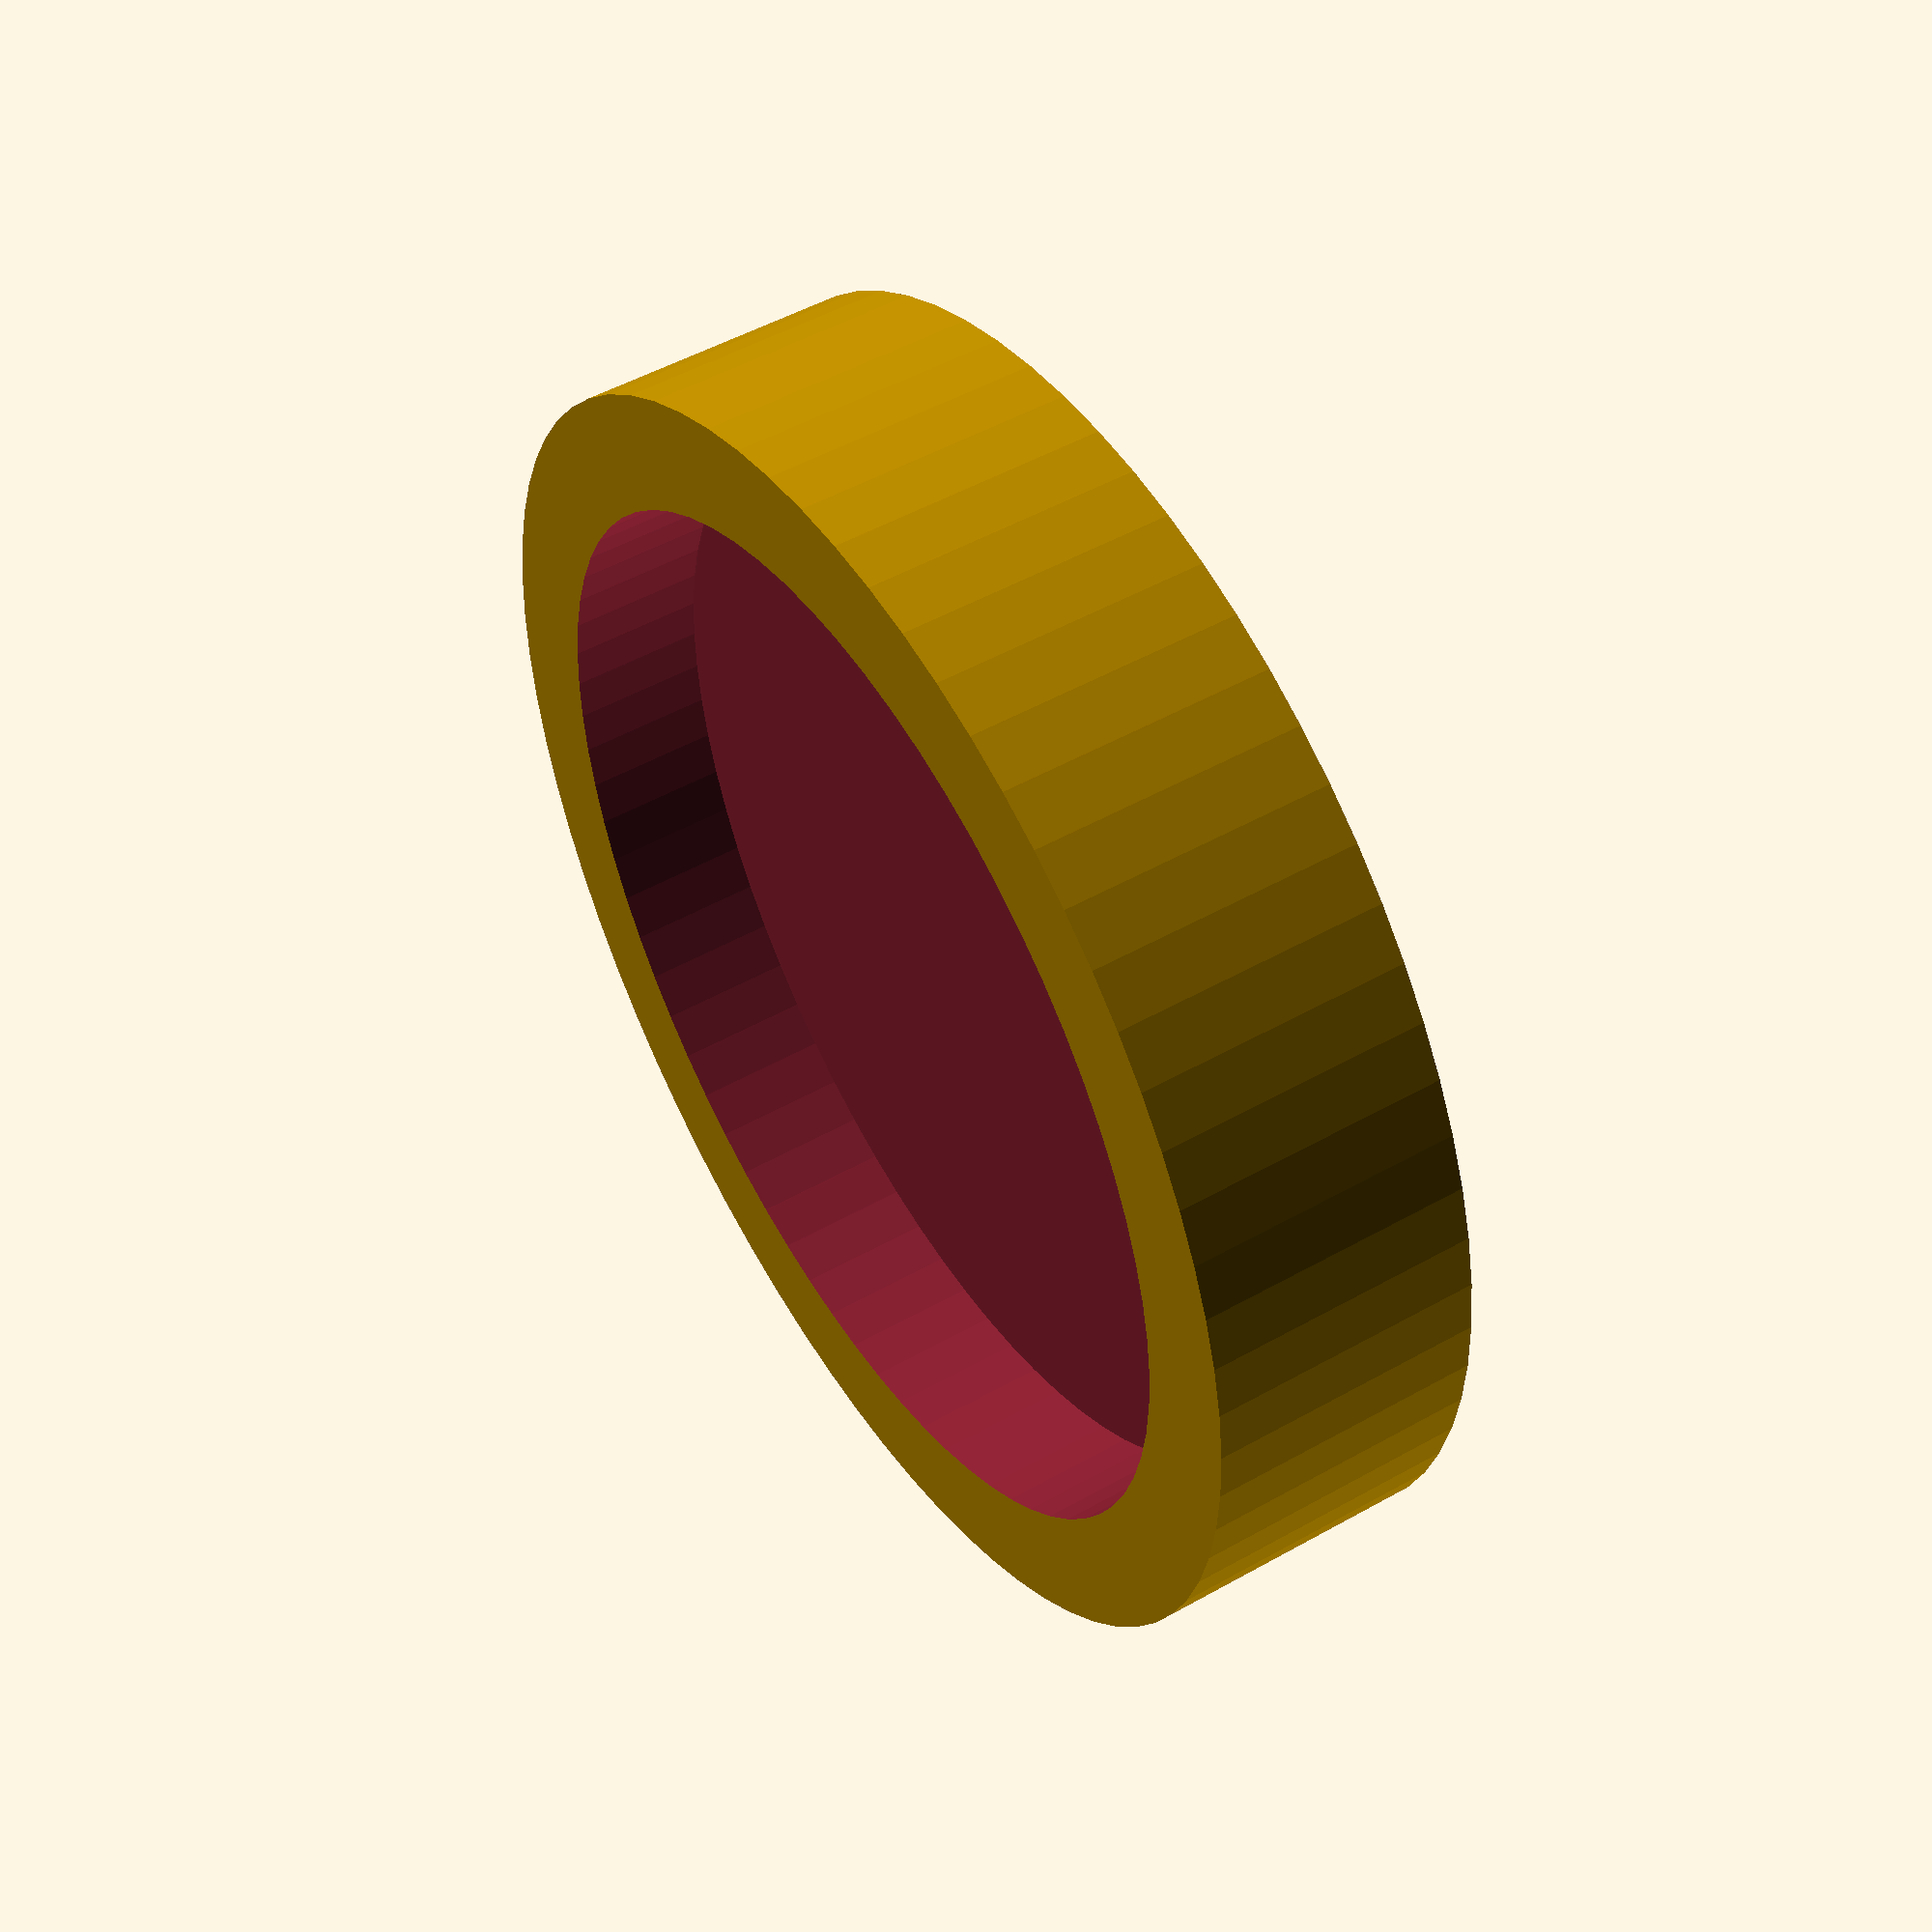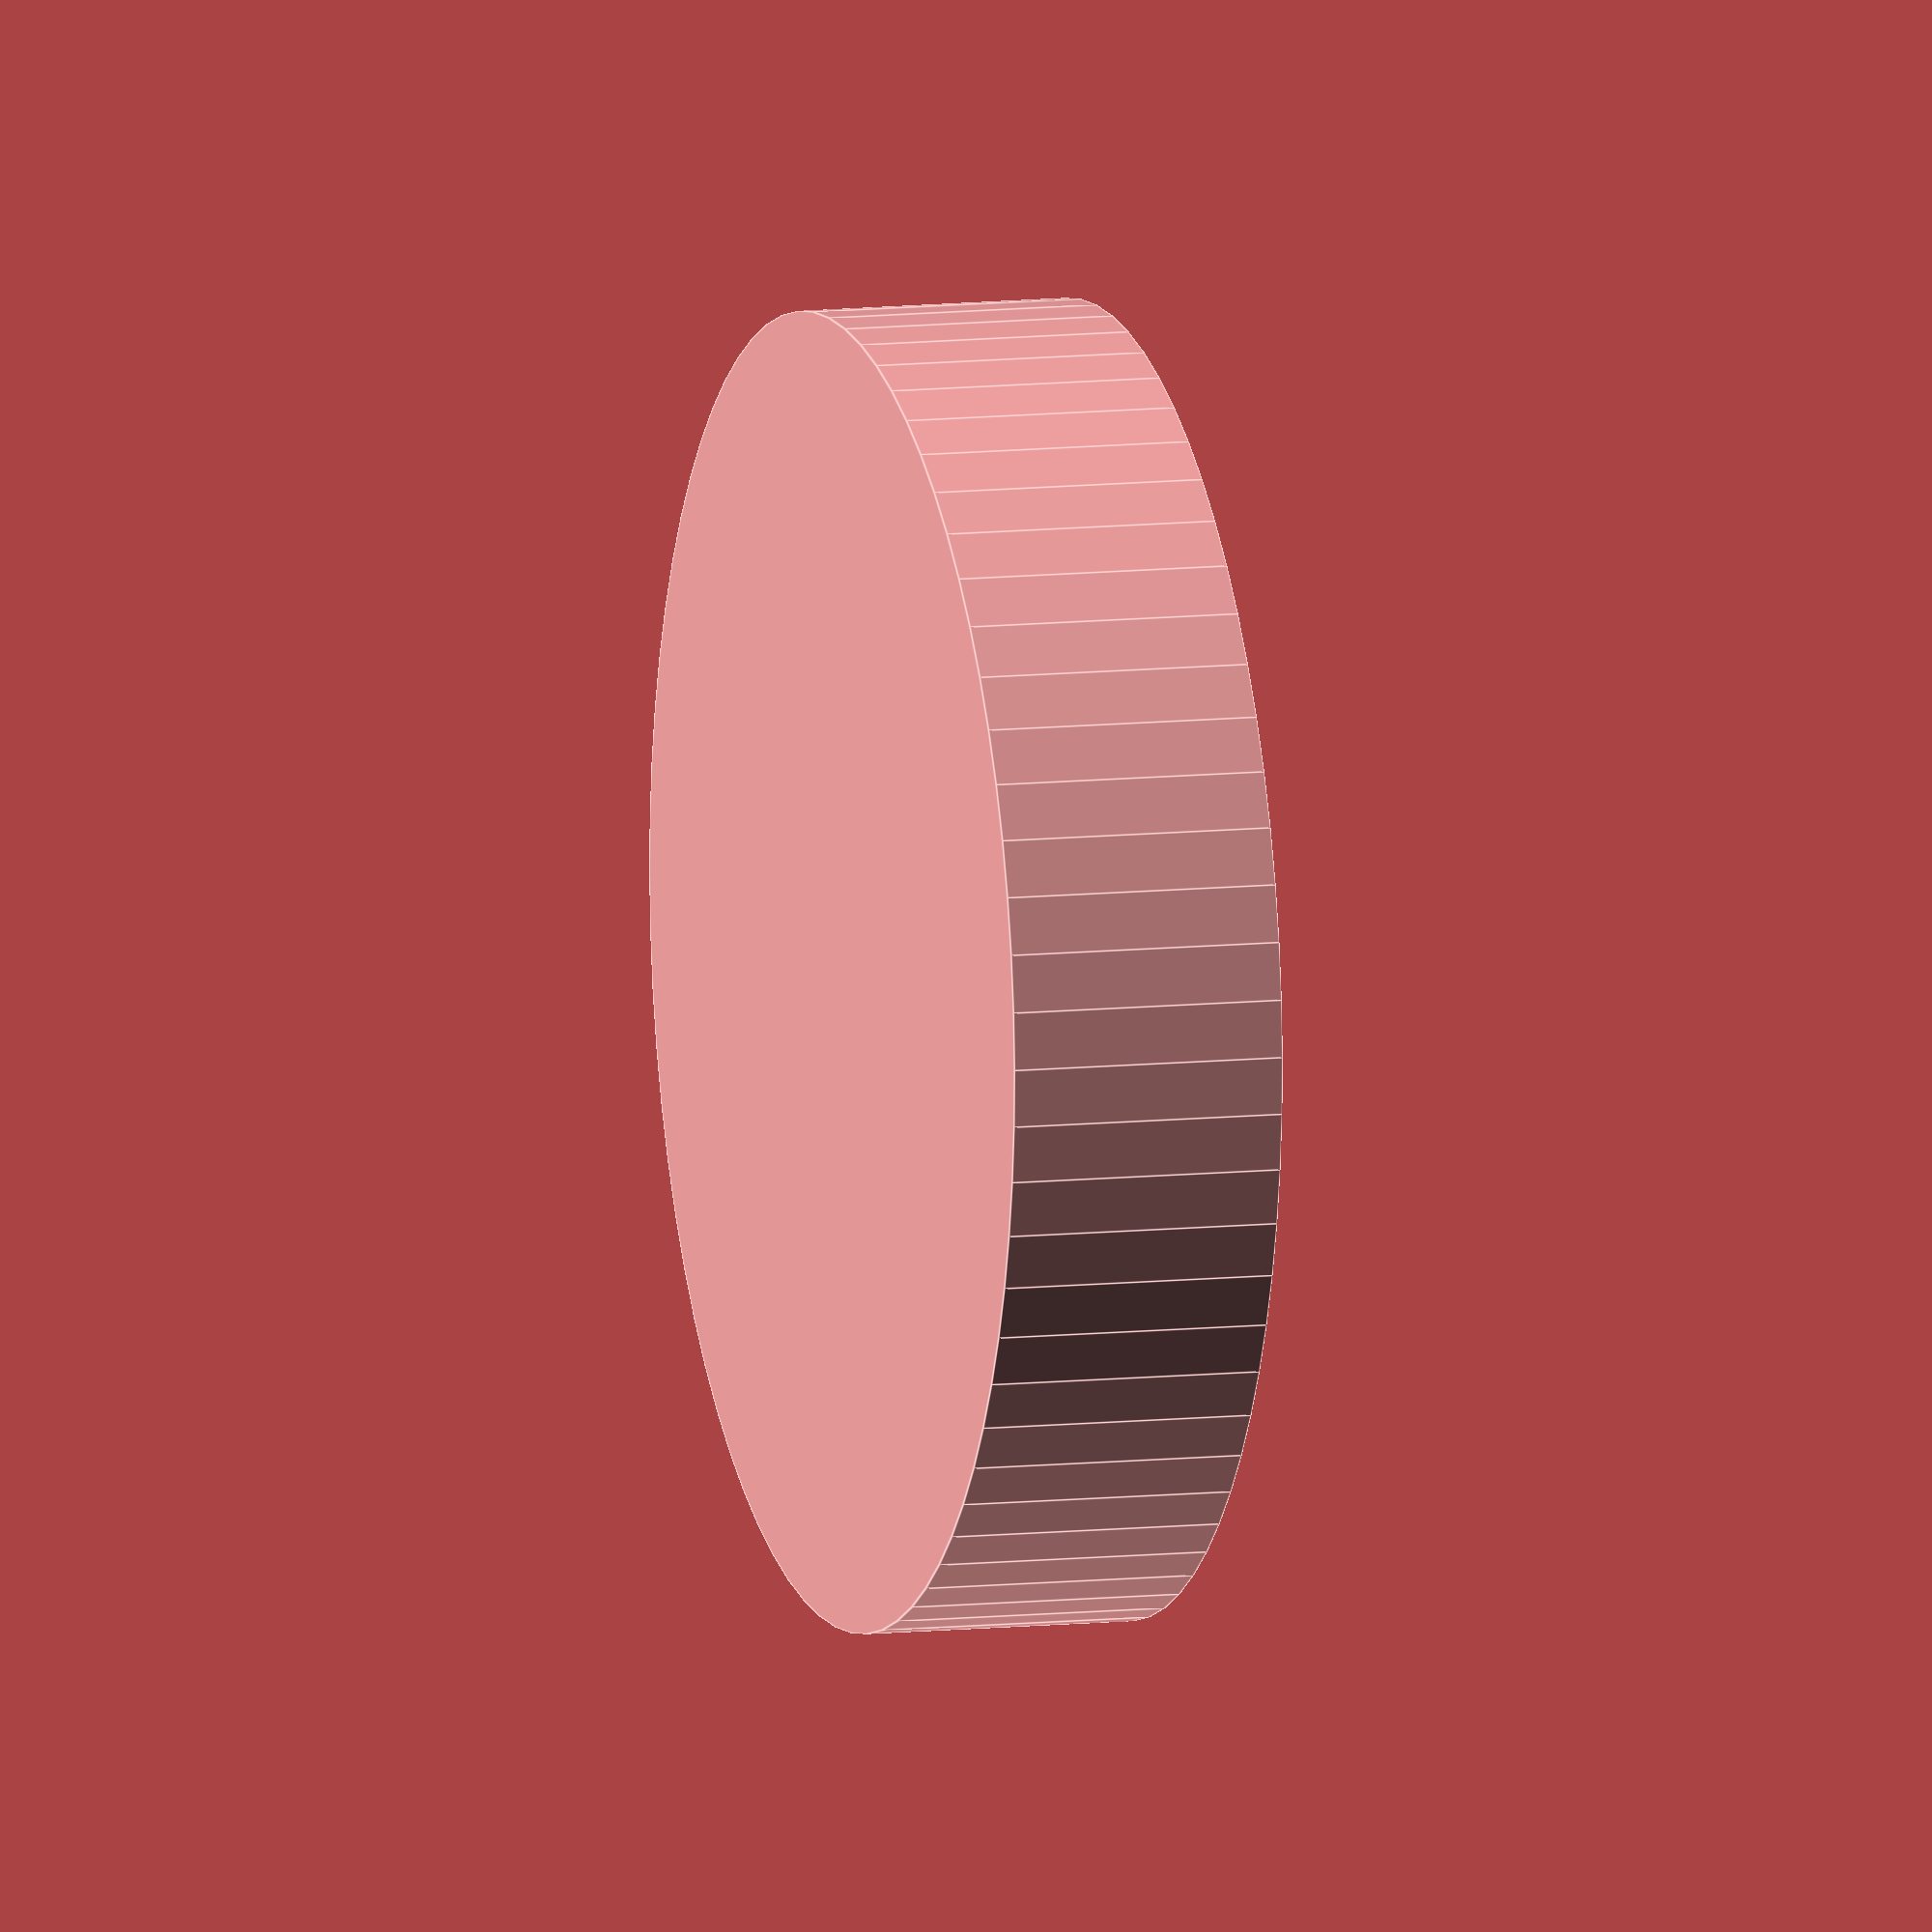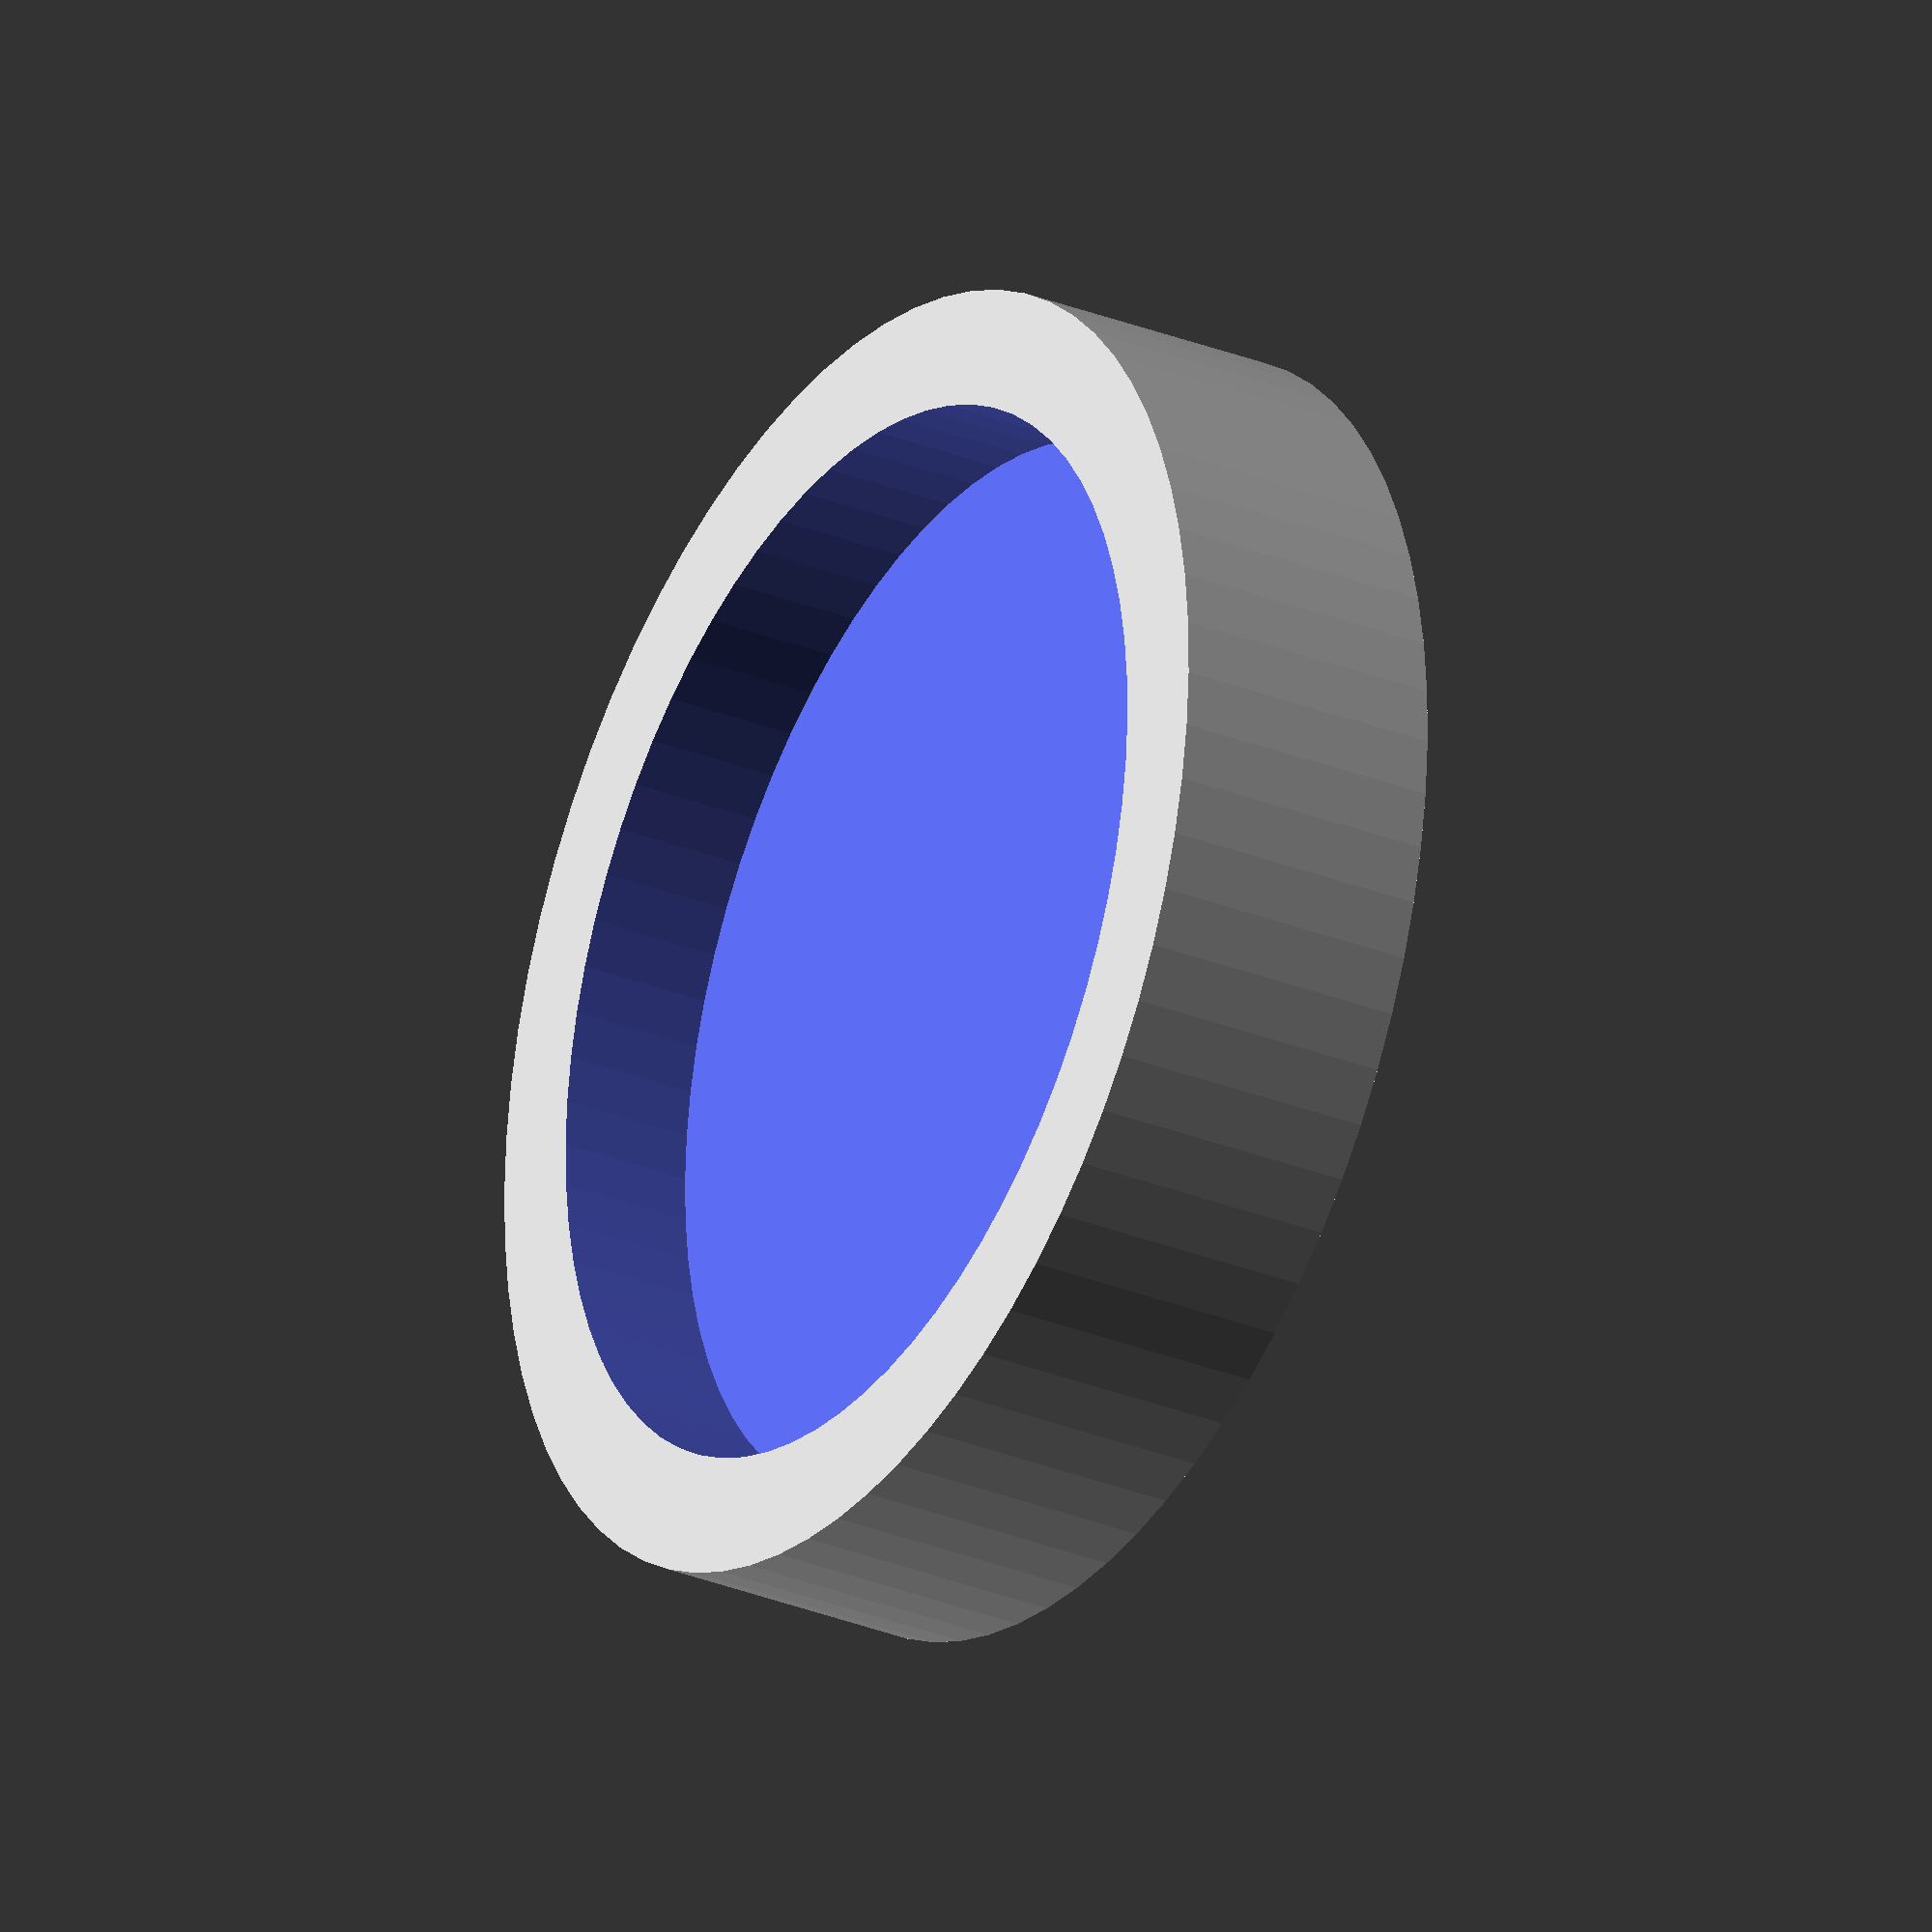
<openscad>
/*

  Miniature-scale concrete mix test jig.
  Target is 10 grams (dry weight) per cylinder, about 5 cc.

  With R=7.5 this makes 15x30mm cylinders. 
  
  At layer=3 the silicone volume required is about 40cc,
  seems to need at least 47 grams of silicone-cure AB pourable.
  
  Dr. Orion Lawlor, lawlor@alaska.edu, 2024-01 (Public Domain)
*/
//$fs=0.1; $fa=2; // smooth and slow
$fs=0.2; $fa=5; // balanced
//$fs=0.3; $fa=15; // coarse and fast

R=7.5; // 5.3cc, 15x30mm nice round numbers

wall=2; // plastic around sides of cylinder
floor=2.0;  // plastic below / above cylinder
clearance=0.3; // space around test cylinder

difference() {
    intersection() {
        cylinder(r=R+wall,h=floor+wall);

        // Round off the bottom surface
        //translate([0,0,4*R-flat]) sphere(r=4*R);
    }
    
    // Test cylinder fits inside here
    translate([0,0,floor])
        cylinder(r=R+clearance,h=4*R);
    
    // Cutaway
    //cube([100,100,100]);
}



</openscad>
<views>
elev=130.5 azim=5.3 roll=122.0 proj=p view=solid
elev=350.2 azim=170.9 roll=254.0 proj=o view=edges
elev=28.8 azim=96.4 roll=58.9 proj=o view=solid
</views>
